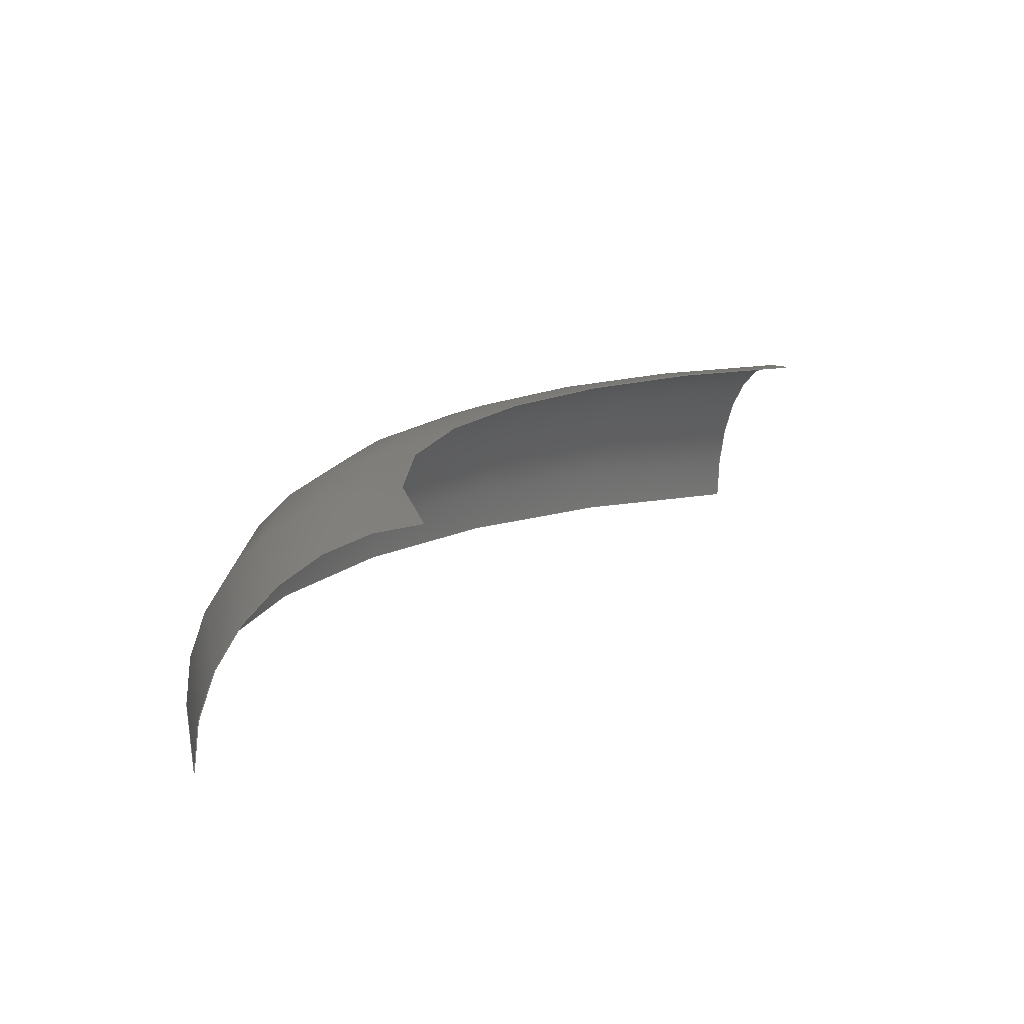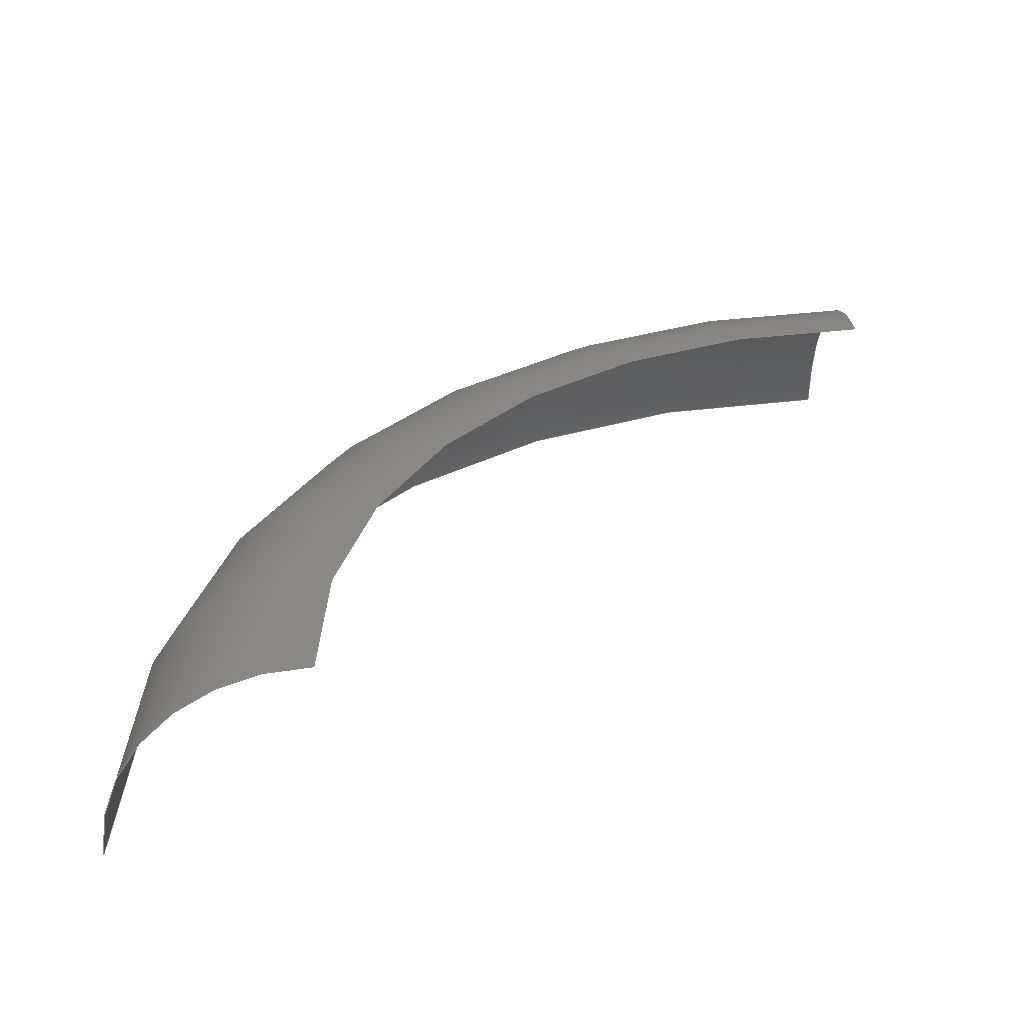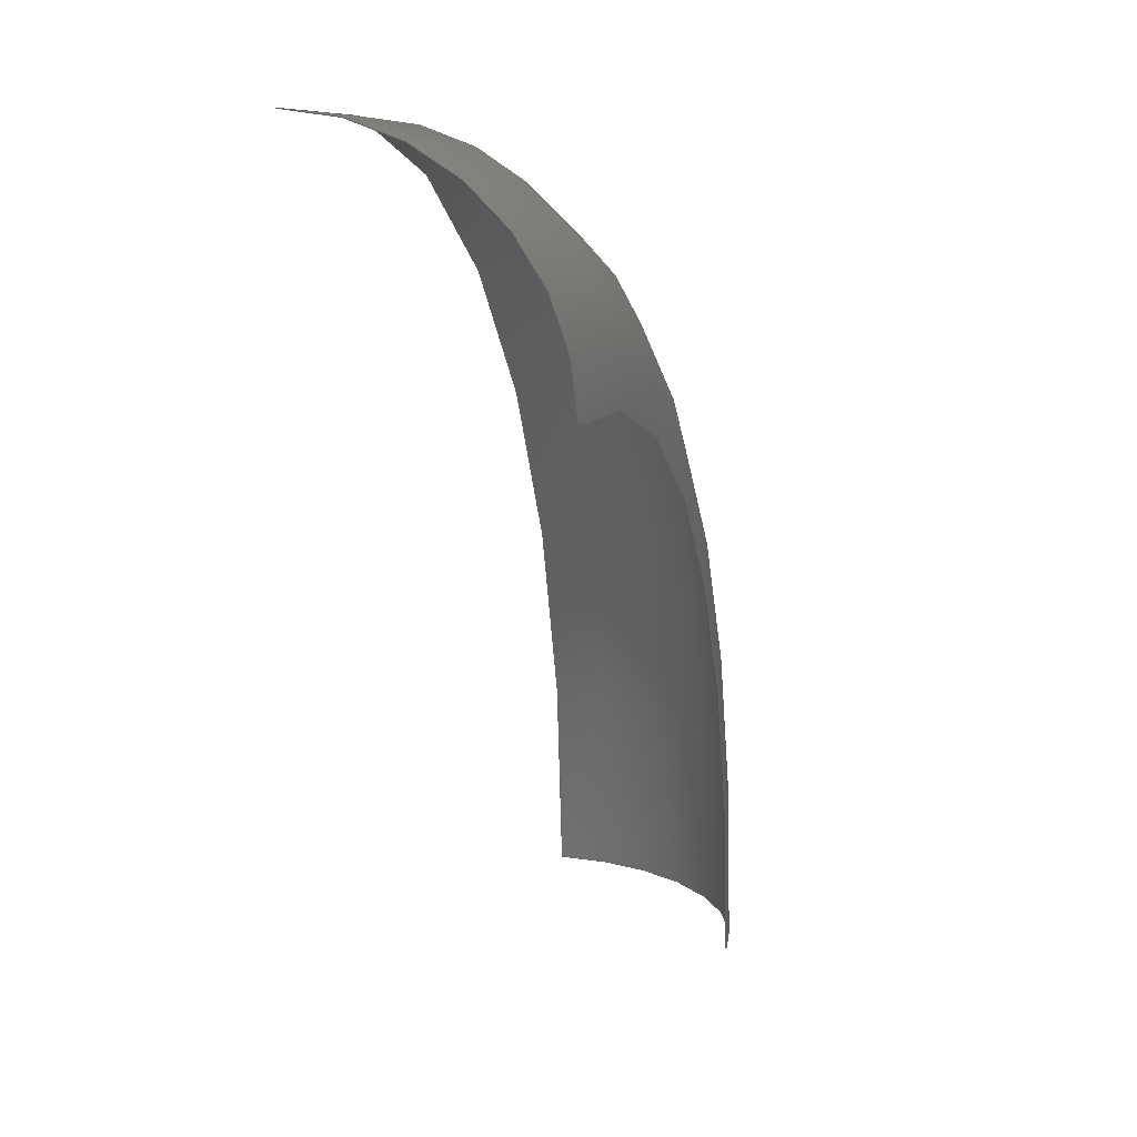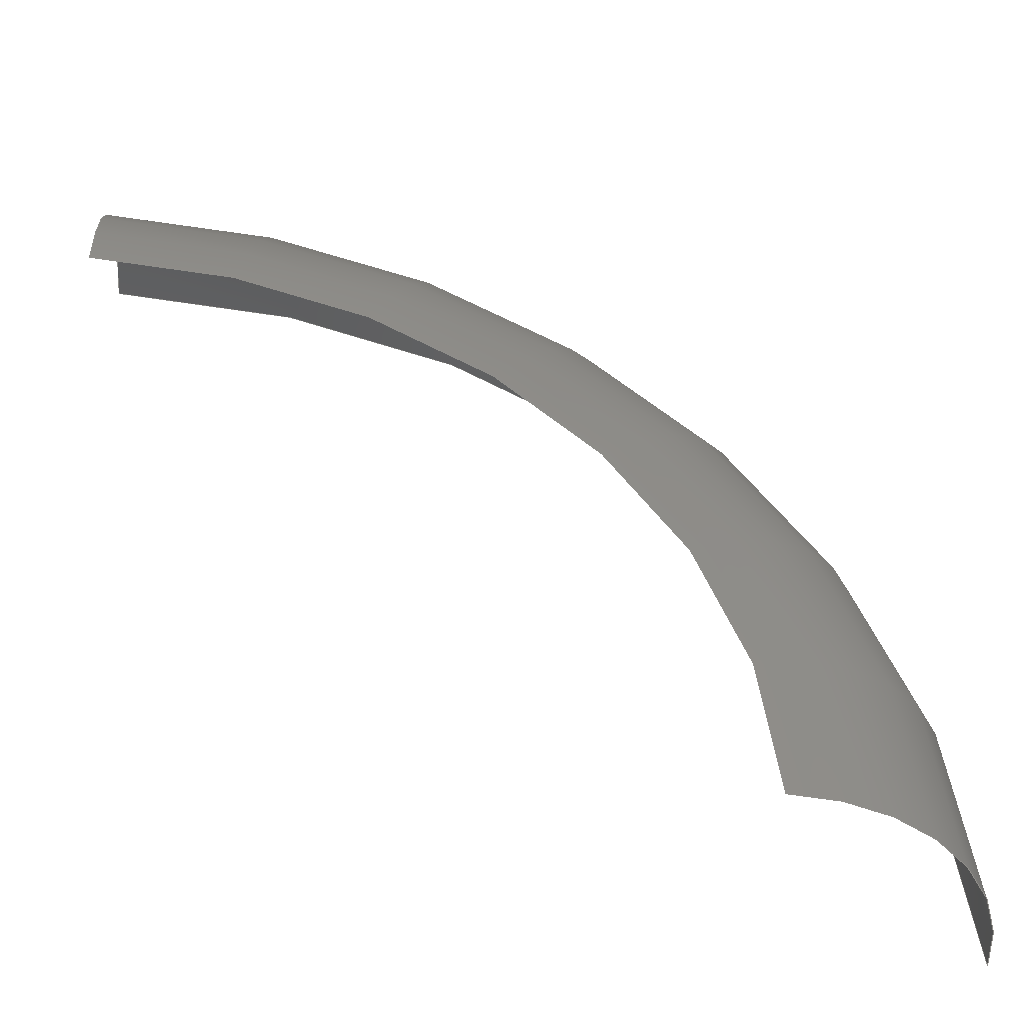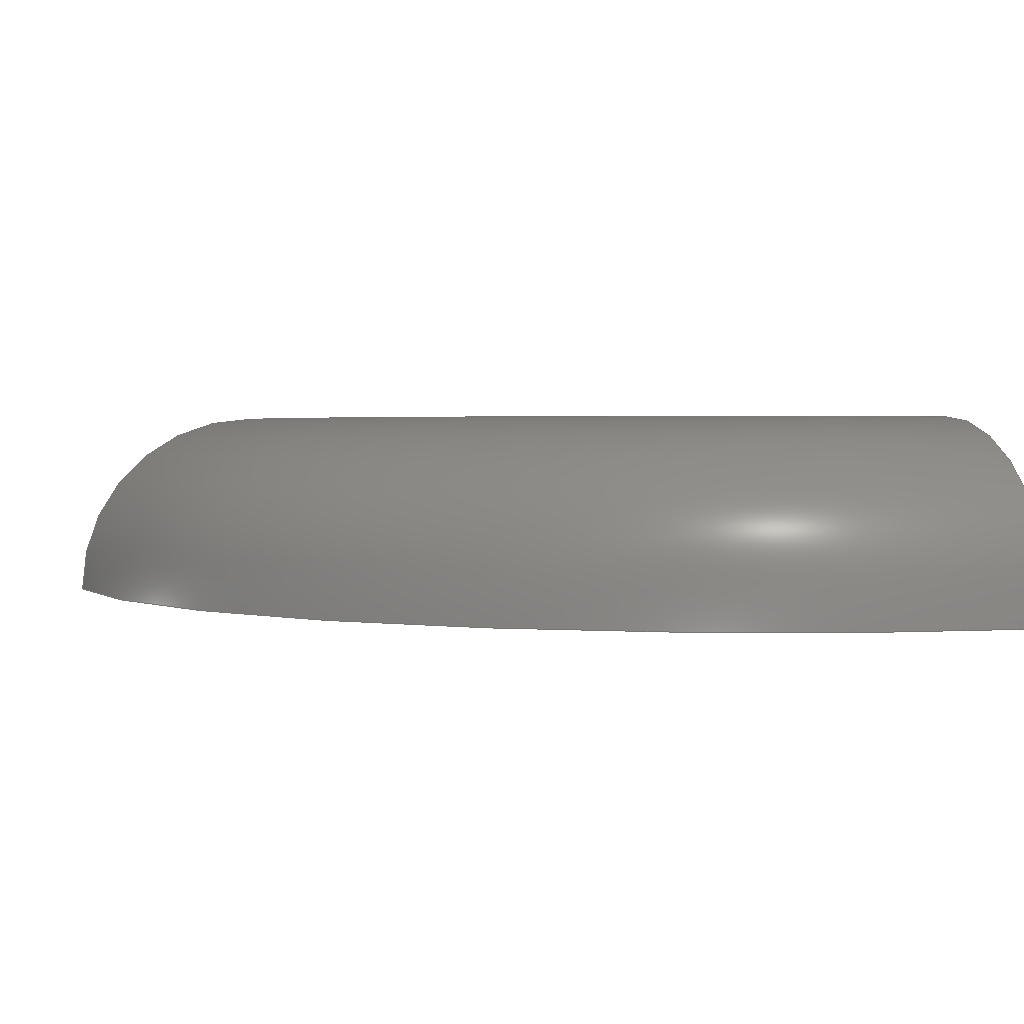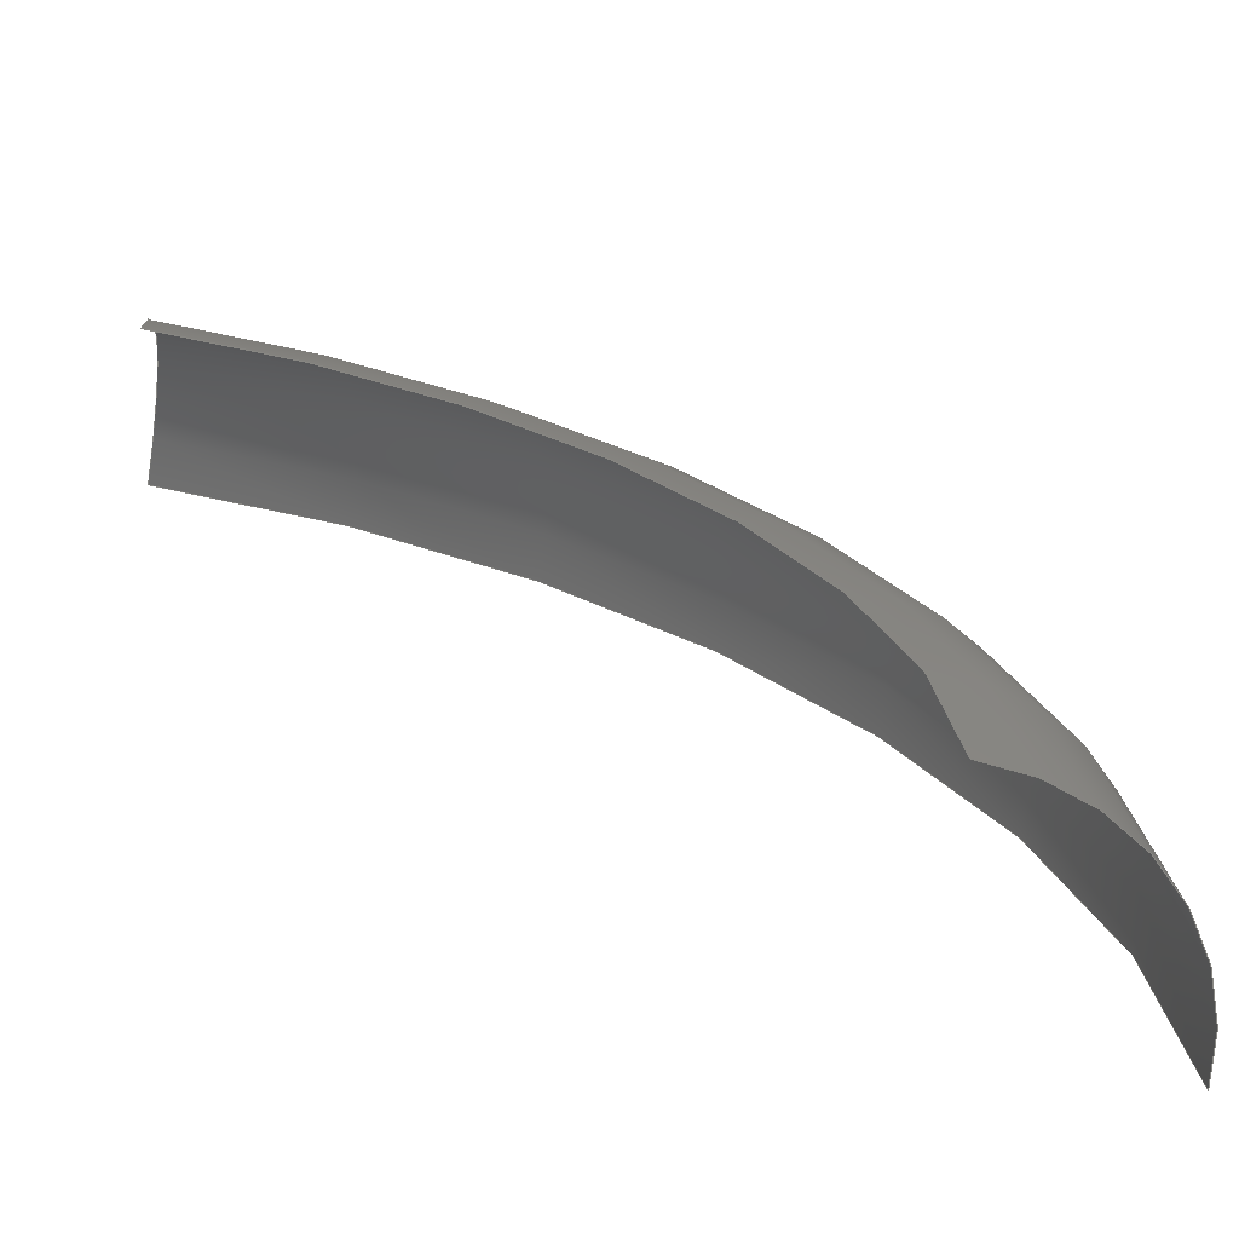
<metadata>
{"format":"step","ext":"stp","renderer":"f3d","projection":"perspective","resolution":1024,"background":"white","views":[{"elev":14.0,"azim":-107.0,"up":"+Z"},{"elev":31.9,"azim":-94.1,"up":"+Z"},{"elev":14.3,"azim":-76.8,"up":"+Y"},{"elev":-46.8,"azim":-5.0,"up":"+Y"},{"elev":2.1,"azim":161.7,"up":"+Z"},{"elev":-68.8,"azim":-10.0,"up":"+Y"}]}
</metadata>
<code>
ISO-10303-21;
DATA;
#1=PRODUCT_DEFINITION_CONTEXT('',#6,'design');
#2=APPLICATION_PROTOCOL_DEFINITION('INTERNATIONAL STANDARD','automotive_design',1994,#6);
#3=PRODUCT_CATEGORY_RELATIONSHIP('NONE','NONE',#7,#8);
#4=SHAPE_DEFINITION_REPRESENTATION(#9,#10);
#5= (GEOMETRIC_REPRESENTATION_CONTEXT(3)GLOBAL_UNCERTAINTY_ASSIGNED_CONTEXT((#11))GLOBAL_UNIT_ASSIGNED_CONTEXT((#12,#13,#14))REPRESENTATION_CONTEXT('NONE','WORKSPACE'));
#6=APPLICATION_CONTEXT(' ');
#7=PRODUCT_CATEGORY('part','NONE');
#8=PRODUCT_RELATED_PRODUCT_CATEGORY('detail',' ',(#15));
#9=PRODUCT_DEFINITION_SHAPE('NONE','NONE',#16);
#10=MANIFOLD_SURFACE_SHAPE_REPRESENTATION('1',(#17,#18),#5);
#11=UNCERTAINTY_MEASURE_WITH_UNIT(LENGTH_MEASURE(1e-06),#12,'','');
#12= (CONVERSION_BASED_UNIT('MILLIMETRE',#19)LENGTH_UNIT()NAMED_UNIT(#20));
#13= (NAMED_UNIT(#21)PLANE_ANGLE_UNIT()SI_UNIT($,.RADIAN.));
#14= (NAMED_UNIT(#21)SOLID_ANGLE_UNIT()SI_UNIT($,.STERADIAN.));
#15=PRODUCT('1','1','PART-1-DESC',(#22));
#16=PRODUCT_DEFINITION('NONE','NONE',#23,#1);
#17=SHELL_BASED_SURFACE_MODEL('1',(#24));
#18=AXIS2_PLACEMENT_3D('',#25,#26,#27);
#19=LENGTH_MEASURE_WITH_UNIT(LENGTH_MEASURE(1),#28);
#20=DIMENSIONAL_EXPONENTS(1,0,0,0,0,0,0);
#21=DIMENSIONAL_EXPONENTS(0,0,0,0,0,0,0);
#22=PRODUCT_CONTEXT('',#6,'mechanical');
#23=PRODUCT_DEFINITION_FORMATION_WITH_SPECIFIED_SOURCE(' ','NONE',#15,.NOT_KNOWN.);
#24=CLOSED_SHELL('',(#29));
#25=CARTESIAN_POINT('',(0,0,0));
#26=DIRECTION('',(0,0,1));
#27=DIRECTION('',(1,0,0));
#28= (NAMED_UNIT(#20)LENGTH_UNIT()SI_UNIT(.MILLI.,.METRE.));
#29=FACE_SURFACE('',(#30),#31,.T.);
#30=FACE_BOUND('',#32,.T.);
#31=TOROIDAL_SURFACE('',#33,3,1);
#32=EDGE_LOOP('',(#34,#35,#36,#37));
#33=AXIS2_PLACEMENT_3D('',#38,#39,#40);
#34=ORIENTED_EDGE('',*,*,#41,.T.);
#35=ORIENTED_EDGE('',*,*,#42,.T.);
#36=ORIENTED_EDGE('',*,*,#43,.T.);
#37=ORIENTED_EDGE('',*,*,#44,.T.);
#38=CARTESIAN_POINT('',(0,0,0));
#39=DIRECTION('',(0,0,1));
#40=DIRECTION('',(1,0,0));
#41=EDGE_CURVE('',#45,#46,#47,.T.);
#42=EDGE_CURVE('',#46,#48,#49,.T.);
#43=EDGE_CURVE('',#48,#50,#51,.T.);
#44=EDGE_CURVE('',#50,#45,#52,.T.);
#45=VERTEX_POINT('',#53);
#46=VERTEX_POINT('',#54);
#47=CIRCLE('',#55,4);
#48=VERTEX_POINT('',#56);
#49=CIRCLE('',#57,1);
#50=VERTEX_POINT('',#58);
#51=CIRCLE('',#59,3);
#52=CIRCLE('',#60,1);
#53=CARTESIAN_POINT('',(4,-1.5e-32,2.449e-16));
#54=CARTESIAN_POINT('',(2.449e-16,4,1.225e-16));
#55=AXIS2_PLACEMENT_3D('',#61,#62,#63);
#56=CARTESIAN_POINT('',(2.449e-16,3,1));
#57=AXIS2_PLACEMENT_3D('',#64,#65,#66);
#58=CARTESIAN_POINT('',(3,-6.115e-17,1));
#59=AXIS2_PLACEMENT_3D('',#67,#68,#69);
#60=AXIS2_PLACEMENT_3D('',#70,#71,#72);
#61=CARTESIAN_POINT('',(0,0,1.225e-16));
#62=DIRECTION('',(0,0,1));
#63=DIRECTION('',(1,0,0));
#64=CARTESIAN_POINT('',(1.837e-16,3,0));
#65=DIRECTION('',(1,-6.123e-17,-6.123e-17));
#66=DIRECTION('',(6.123e-17,1,0));
#67=CARTESIAN_POINT('',(0,0,1));
#68=DIRECTION('',(0,-0,-1));
#69=DIRECTION('',(1,-2.038e-17,0));
#70=CARTESIAN_POINT('',(3,0,0));
#71=DIRECTION('',(-0,1,6.123e-17));
#72=DIRECTION('',(1,0,0));
ENDSEC;
END-ISO-10303-21;

</code>
